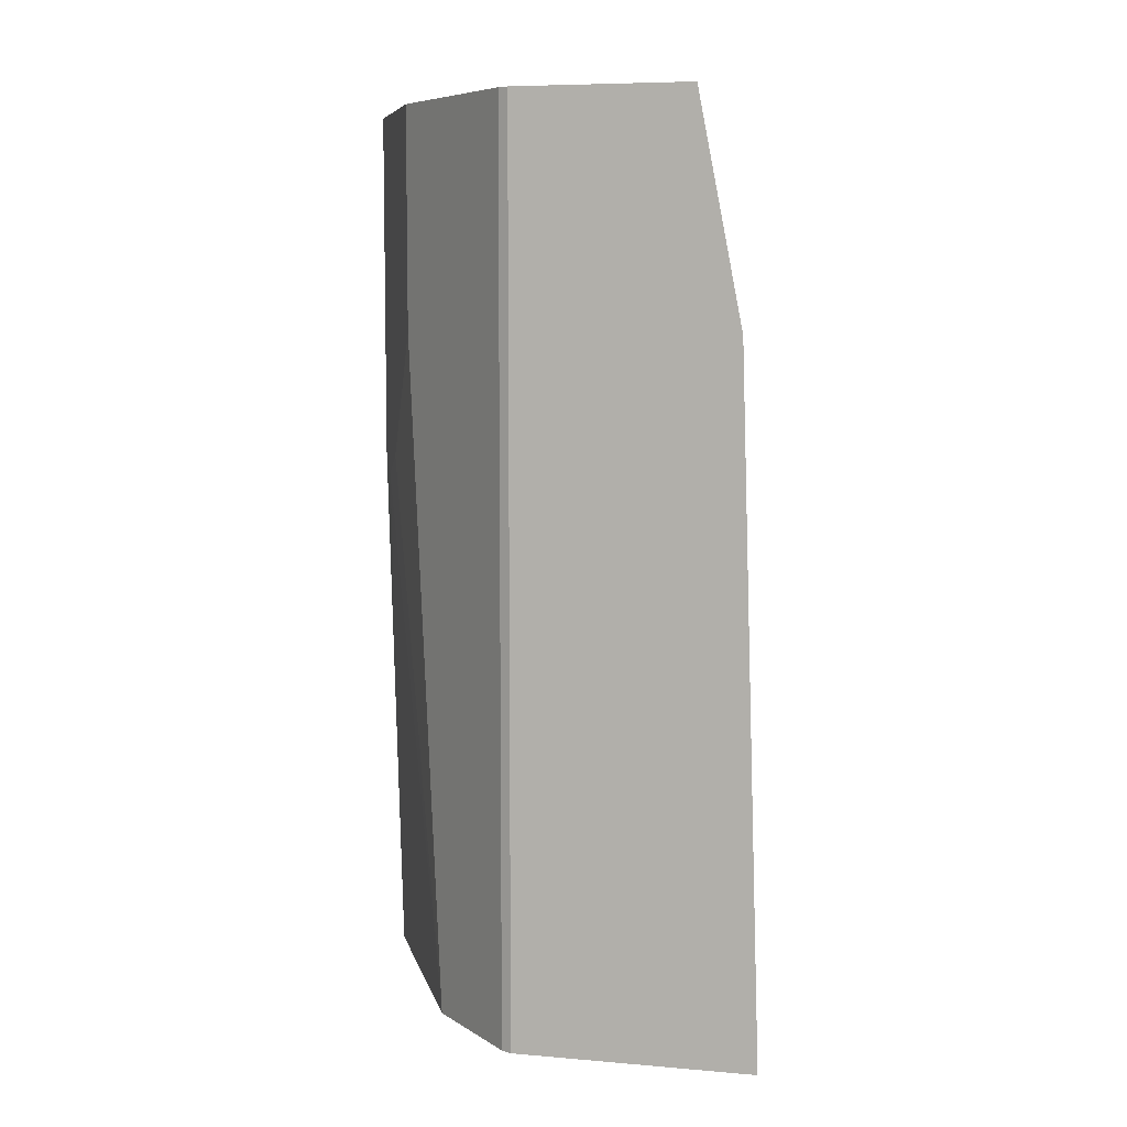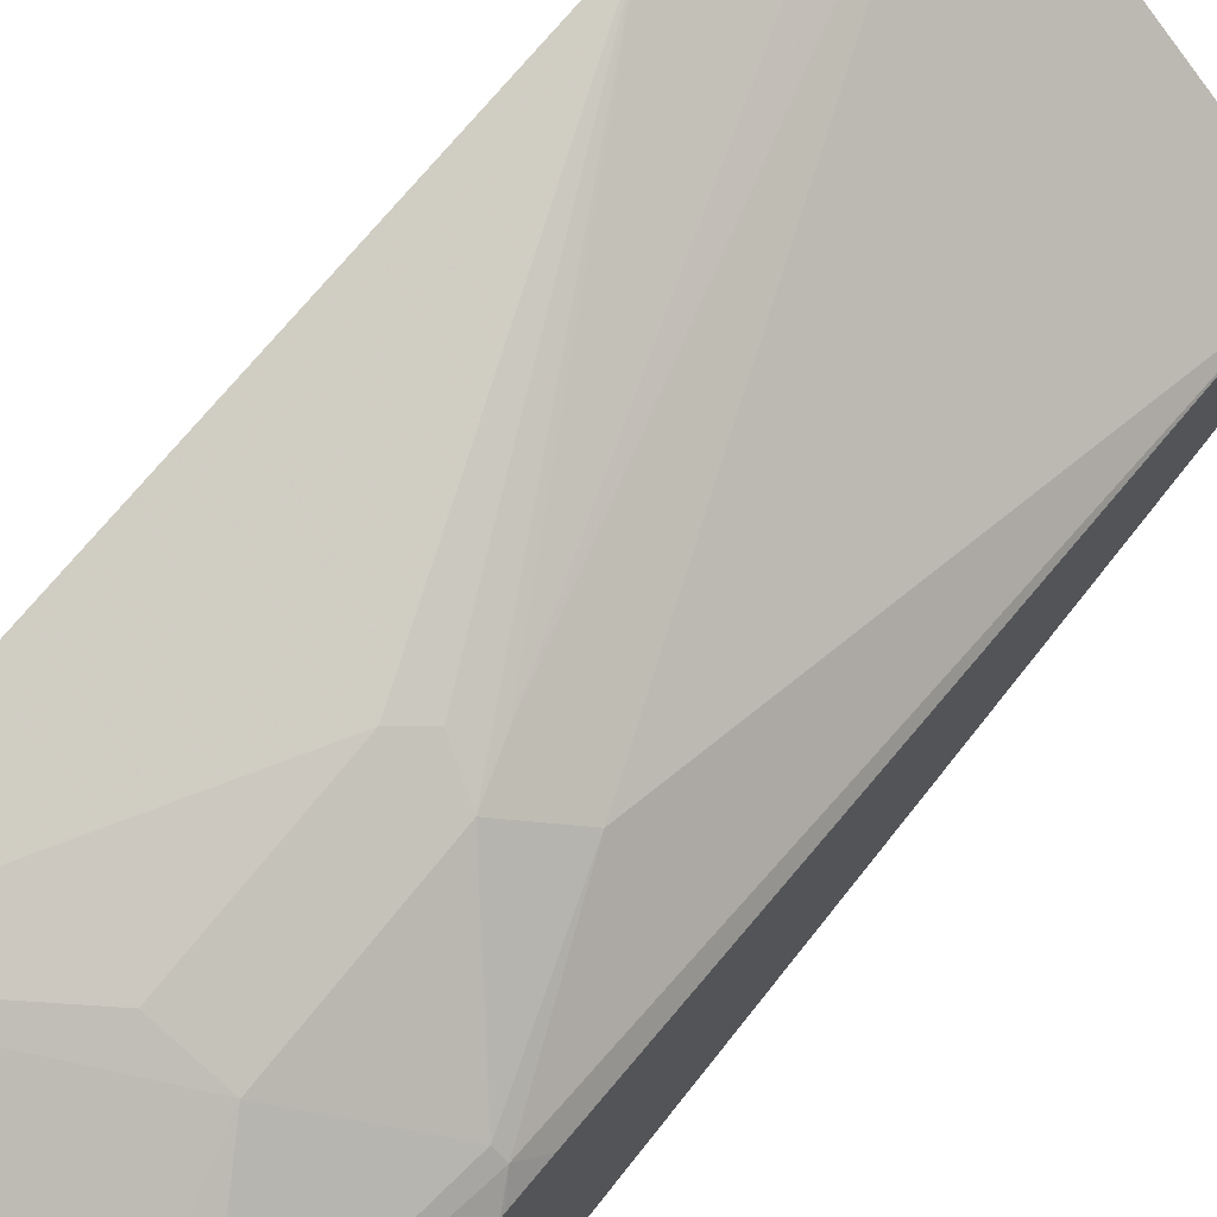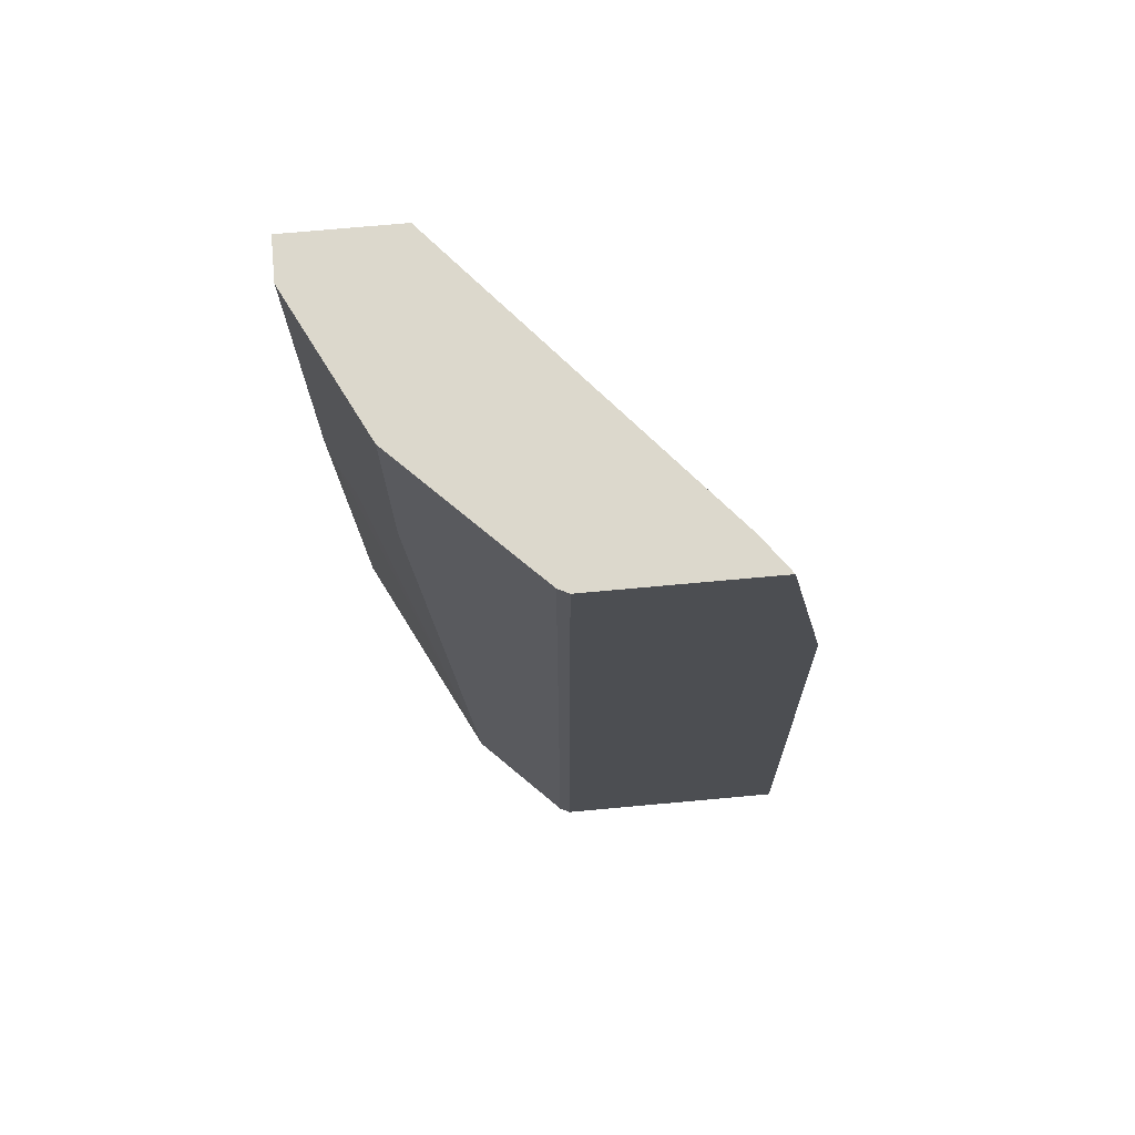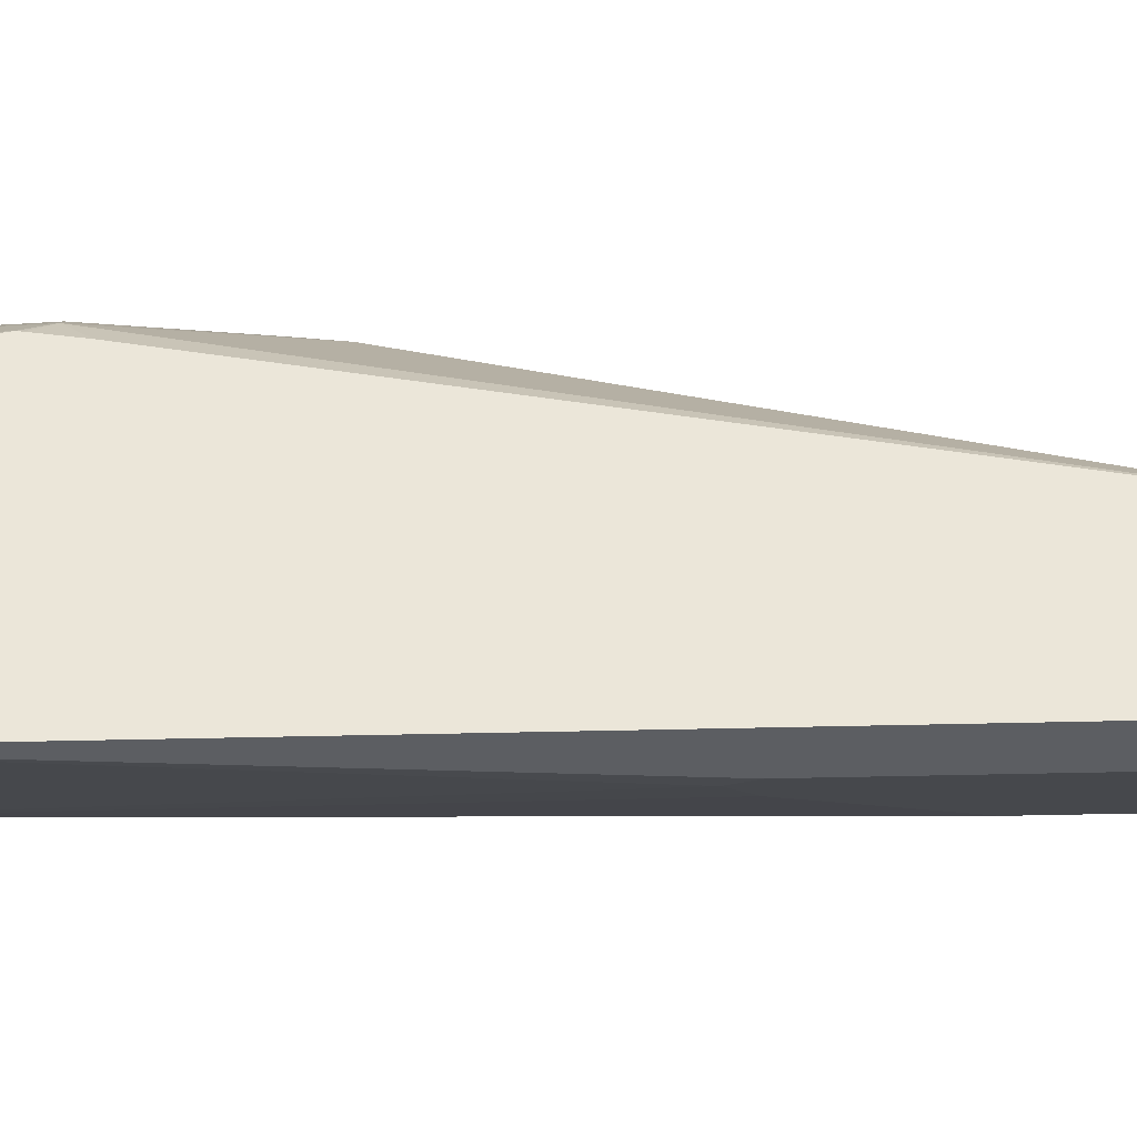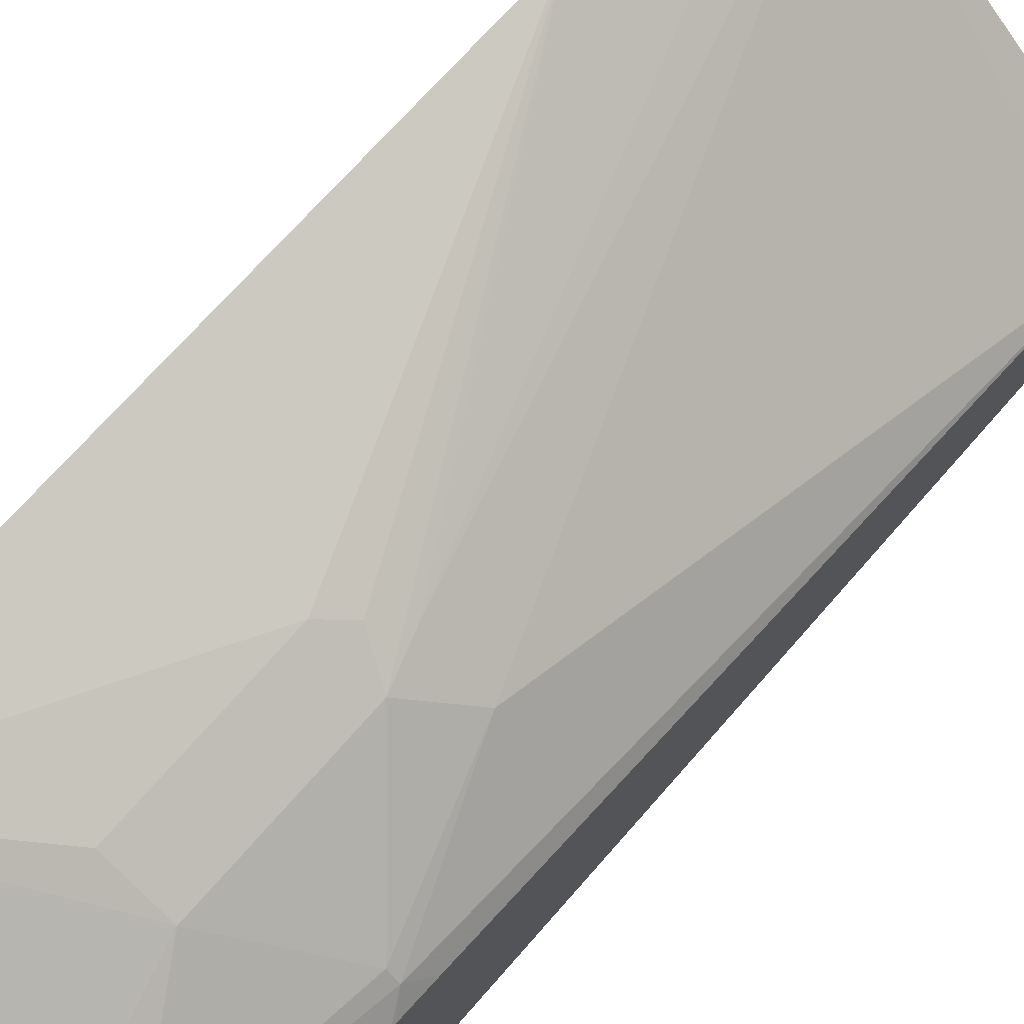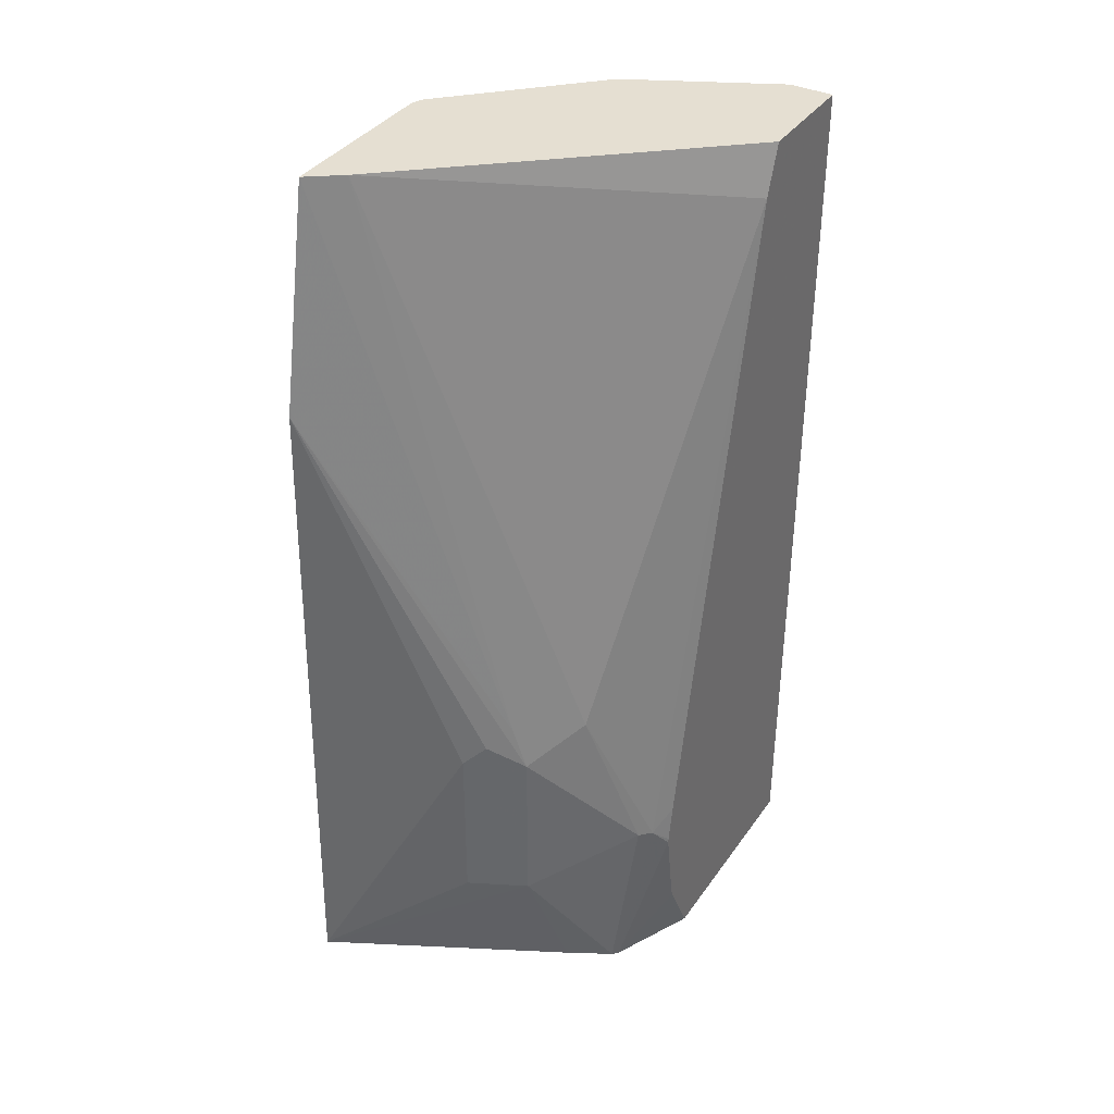
<metadata>
{"format":"obj","ext":"obj","renderer":"f3d","projection":"perspective","resolution":1024,"background":"white","views":[{"elev":7.2,"azim":-76.3,"up":"+Y"},{"elev":70.4,"azim":38.3,"up":"+Z"},{"elev":72.7,"azim":-95.2,"up":"+Y"},{"elev":-37.8,"azim":91.9,"up":"+Z"},{"elev":73.5,"azim":41.4,"up":"+Z"},{"elev":37.5,"azim":30.9,"up":"+Y"}]}
</metadata>
<code>
v -0.4271 -0.5011 -0.2098
v -0.4271 -0.5011 -0.384
v -0.254 -0.5011 -0.2997
v -0.2752 -0.4128 -0.2752
v -0.2964 -0.4128 -0.2646
v -0.3175 -0.4128 -0.254
v -0.3175 -0.2858 -0.254
v -0.4271 -6.034e-05 -0.2253
v -0.4234 -0.5011 -0.3916
v -0.4271 0.1629 -0.384
v -0.2223 -0.5011 -0.3171
v -0.2064 -0.3651 -0.3255
v -0.2752 -0.2858 -0.2752
v -0.3017 -0.2698 -0.262
v -0.4271 0.1629 -0.2571
v -0.2858 -0.254 -0.2739
v -0.3598 -0.5011 -0.4551
v -0.4234 0.1629 -0.3916
v -0.3281 -6.034e-05 -0.4869
v -0.2184 -0.5011 -0.321
v -0.1985 -0.3651 -0.3334
v -0.2435 -0.254 -0.307
v -0.4022 0.1629 -0.2752
v -0.3552 -0.5011 -0.4574
v -0.2646 -0.09527 -0.5186
v -0.2381 -0.1112 -0.5318
v -0.3281 0.1629 -0.4869
v -0.2858 -6.034e-05 -0.508
v -0.3017 -0.01592 -0.5001
v -0.1902 -0.5011 -0.3809
v -0.1902 -0.4493 -0.356
v -0.1902 -0.4445 -0.3546
v -0.1902 -0.4128 -0.3495
v -0.1902 -0.381 -0.3445
v -0.1902 -0.3493 -0.3495
v -0.1902 0.1273 -0.4447
v -0.1902 -0.3775 -0.3448
v -0.1902 0.1629 -0.4571
v -0.3341 -0.5011 -0.468
v -0.2223 -0.09527 -0.5398
v -0.1905 -0.5011 -0.5398
v -0.254 -0.5011 -0.508
v -0.2964 -0.5011 -0.4869
v -0.2858 0.1629 -0.508
v -0.1902 -0.5011 -0.5398
v -0.1902 0.1629 -0.54
v -0.2223 0.1629 -0.5398
v -0.1902 -0.1265 -0.54
f 20 32 33
f 20 33 34
f 20 34 21
f 22 36 23
f 21 36 22
f 21 34 37
f 21 37 35
f 21 35 36
f 20 31 32
f 15 16 23
f 19 29 25
f 19 28 29
f 19 44 28
f 19 27 44
f 17 26 24
f 17 25 26
f 17 19 25
f 16 22 23
f 23 36 38
f 20 30 31
f 24 26 39
f 30 46 38
f 25 28 40
f 13 22 16
f 41 48 45
f 40 48 41
f 40 46 48
f 40 47 46
f 30 32 31
f 30 33 32
f 30 34 33
f 30 37 34
f 30 35 37
f 30 36 35
f 30 38 36
f 30 48 46
f 30 45 48
f 28 47 40
f 28 44 47
f 26 43 39
f 26 42 43
f 26 41 42
f 26 40 41
f 25 40 26
f 25 29 28
f 12 22 13
f 10 27 18
f 11 21 12
f 1 15 10
f 1 8 15
f 1 7 8
f 1 6 7
f 1 5 6
f 1 4 5
f 1 3 4
f 1 11 3
f 1 20 11
f 1 30 20
f 1 45 30
f 1 41 45
f 1 42 41
f 1 43 42
f 1 39 43
f 1 24 39
f 1 17 24
f 1 9 17
f 12 21 22
f 1 10 2
f 2 10 18
f 1 2 9
f 3 11 4
f 2 18 9
f 11 20 21
f 10 44 27
f 10 47 44
f 10 46 47
f 10 23 38
f 10 15 23
f 9 19 17
f 9 27 19
f 9 18 27
f 10 38 46
f 8 13 16
f 8 14 13
f 7 14 8
f 6 14 7
f 4 11 12
f 5 14 6
f 4 14 5
f 4 13 14
f 4 12 13
f 8 16 15

</code>
